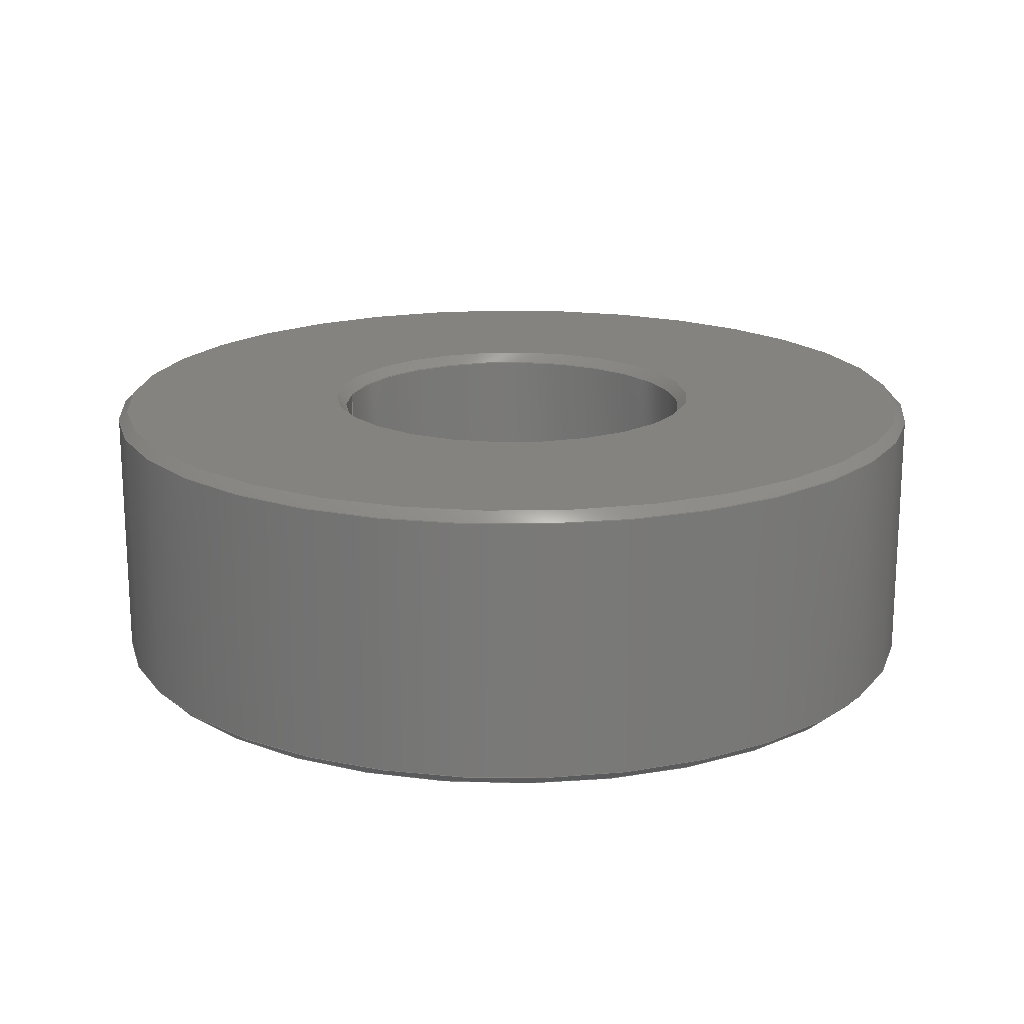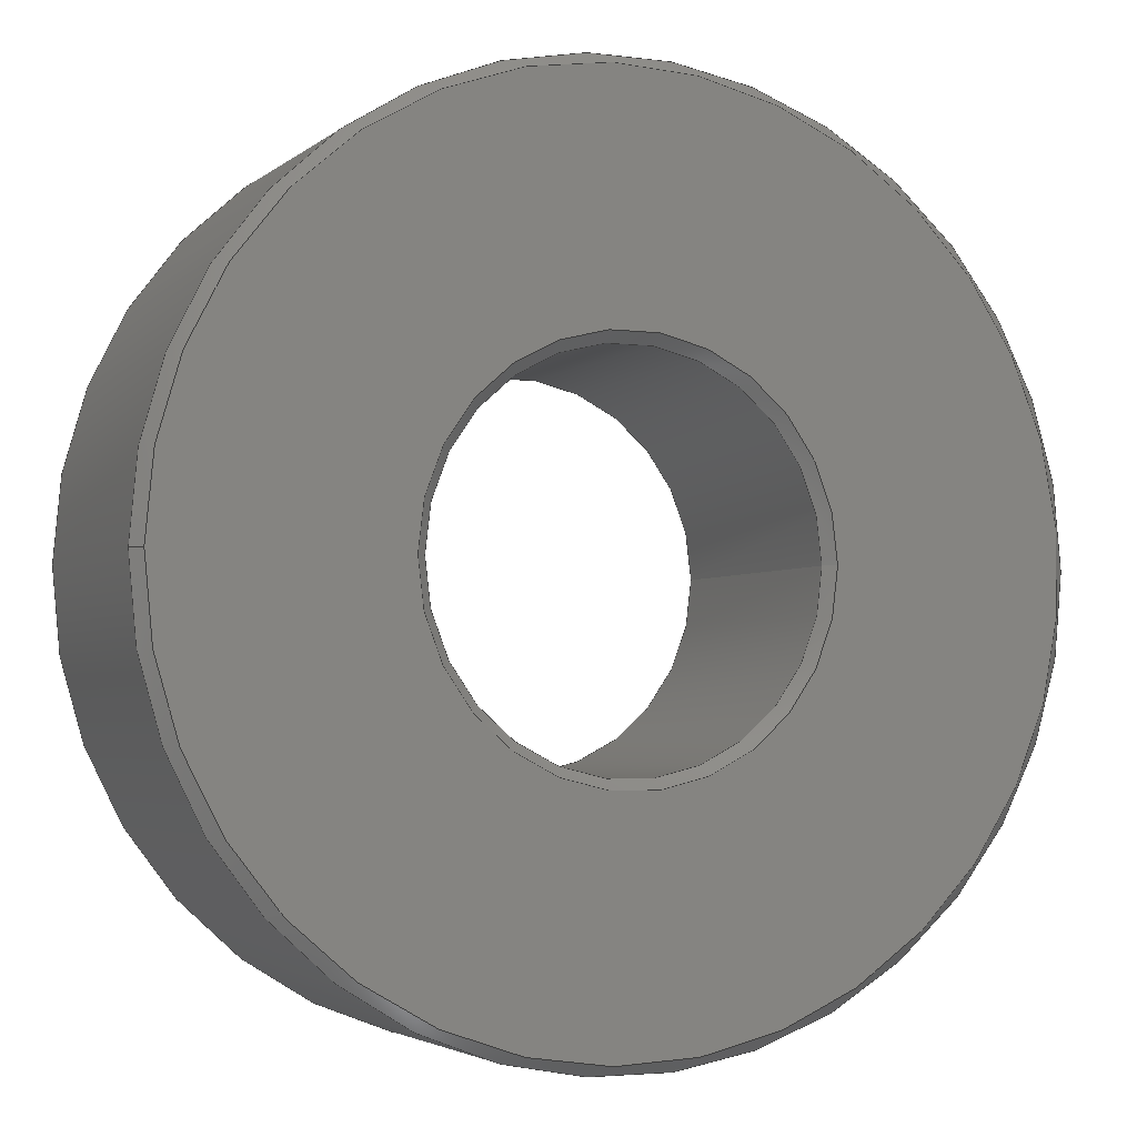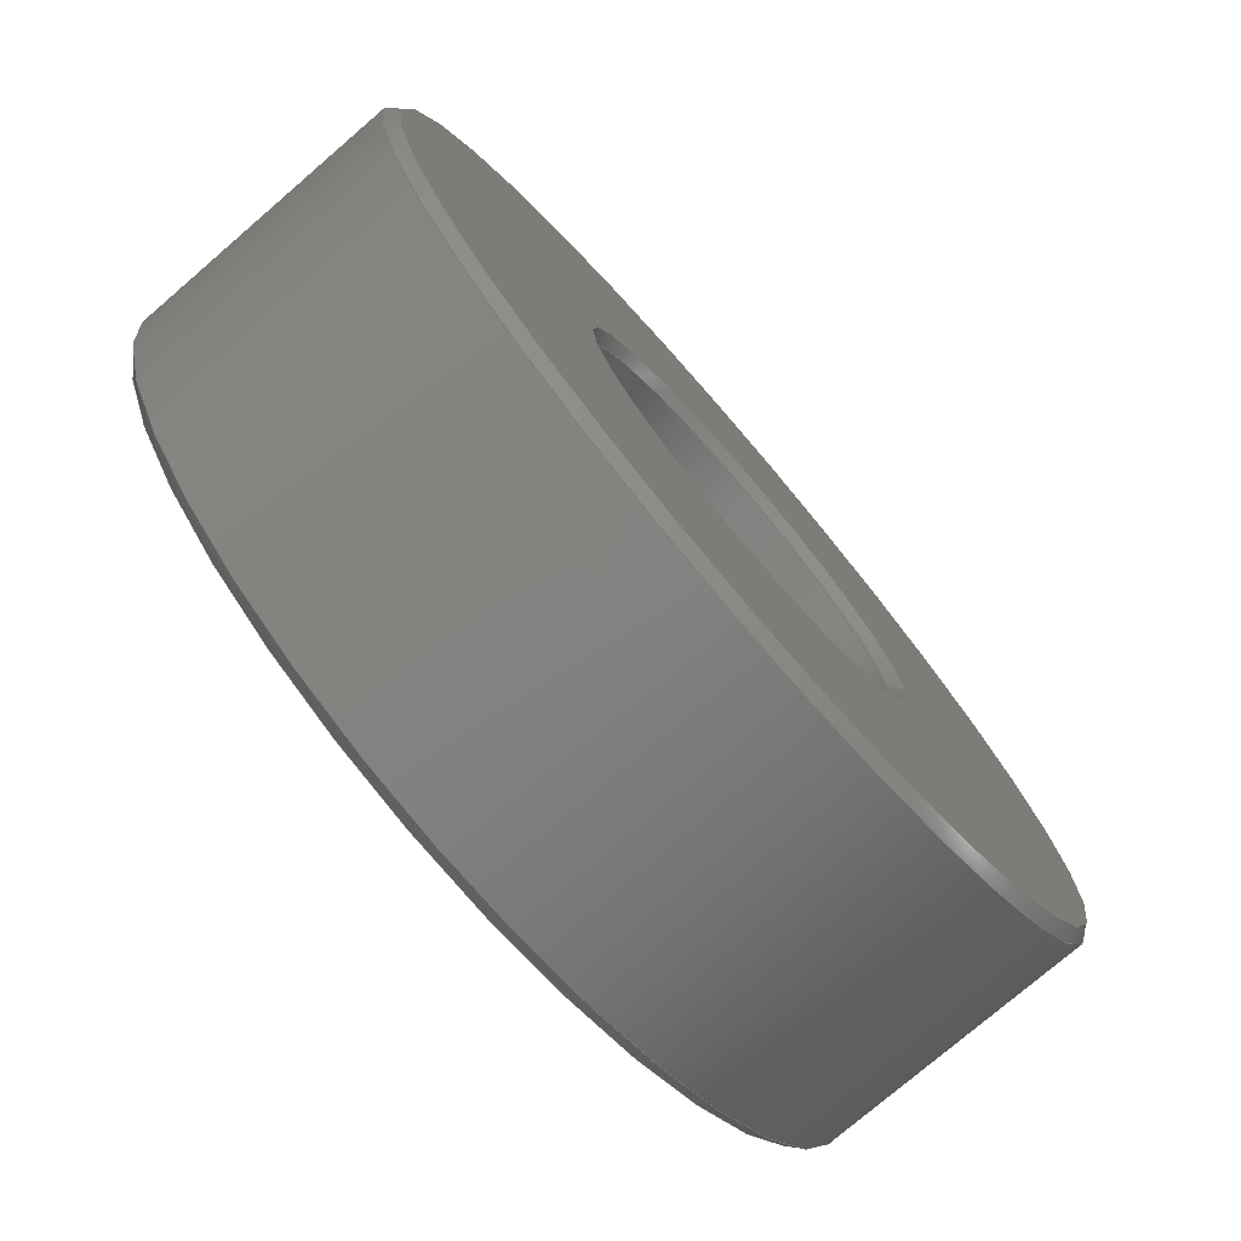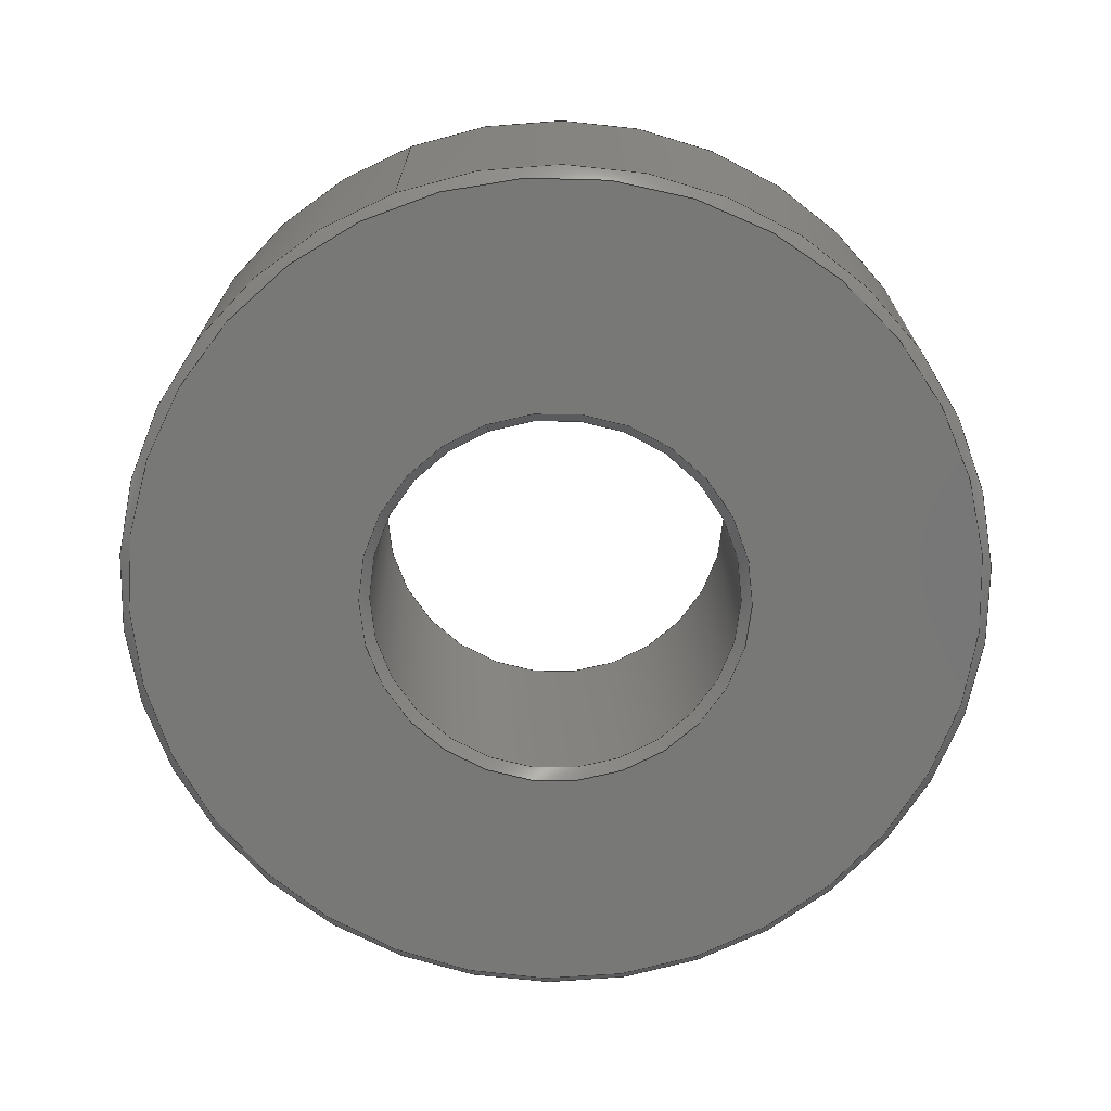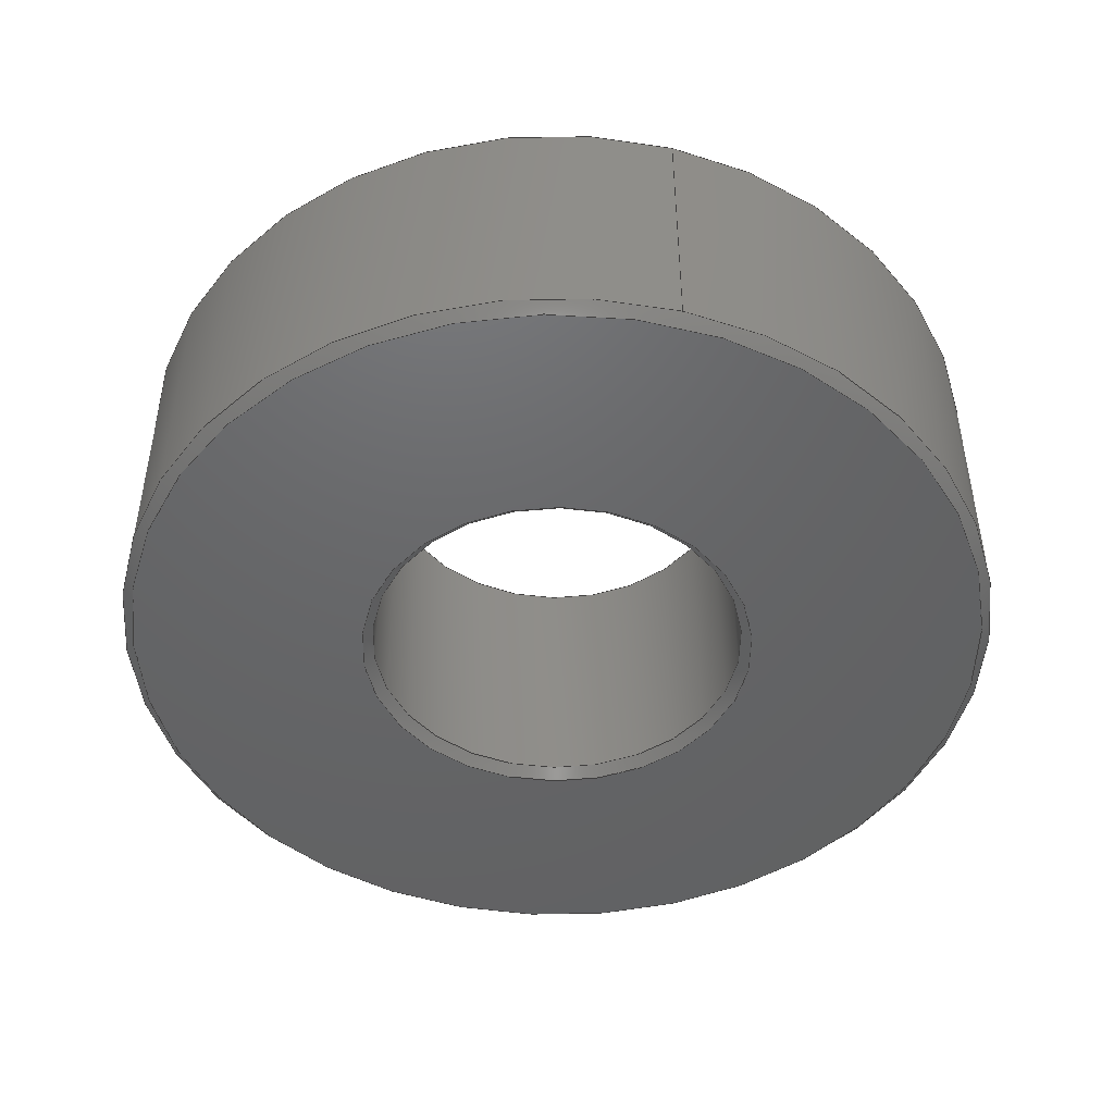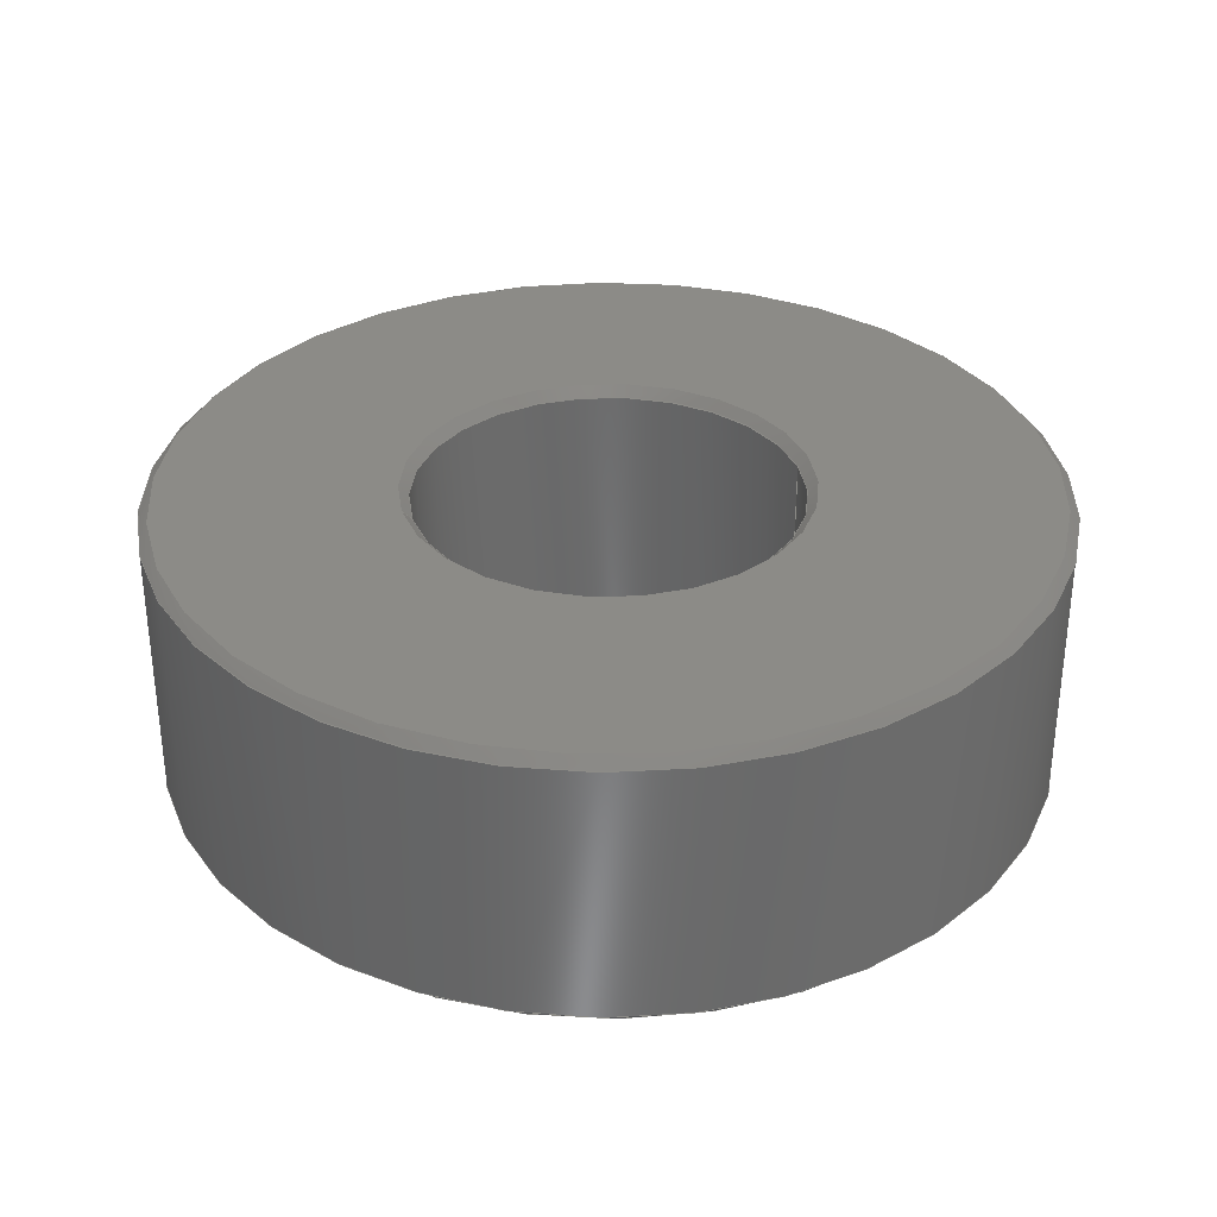
<metadata>
{"format":"step","ext":"step","renderer":"f3d","projection":"perspective","resolution":1024,"background":"white","views":[{"elev":18.0,"azim":11.5,"up":"+Z"},{"elev":-3.3,"azim":156.2,"up":"+Y"},{"elev":-76.2,"azim":-49.3,"up":"+Y"},{"elev":-70.4,"azim":-69.7,"up":"+Z"},{"elev":-46.7,"azim":-104.8,"up":"+Z"},{"elev":33.1,"azim":165.0,"up":"+Z"}]}
</metadata>
<code>
ISO-10303-21;
DATA;
#1=MECHANICAL_DESIGN_GEOMETRIC_PRESENTATION_REPRESENTATION('',(#6),#182);
#2=(
CONVERSION_BASED_UNIT('degree',#3)
NAMED_UNIT(#184)
PLANE_ANGLE_UNIT()
);
#3=PLANE_ANGLE_MEASURE_WITH_UNIT(PLANE_ANGLE_MEASURE(0.01745),#189);
#4=SHAPE_REPRESENTATION_RELATIONSHIP('SRR','None',#192,#5);
#5=ADVANCED_BREP_SHAPE_REPRESENTATION('',(#7),#181);
#6=STYLED_ITEM('',(#202),#7);
#7=MANIFOLD_SOLID_BREP('Solid1',#96);
#8=PLANE('',#118);
#9=PLANE('',#119);
#10=CYLINDRICAL_SURFACE('',#116,0.4375);
#11=CYLINDRICAL_SURFACE('',#117,0.1875);
#12=FACE_BOUND('',#29,.T.);
#13=FACE_BOUND('',#31,.T.);
#14=FACE_BOUND('',#33,.T.);
#15=FACE_BOUND('',#35,.T.);
#16=FACE_BOUND('',#37,.T.);
#17=FACE_BOUND('',#39,.T.);
#18=FACE_BOUND('',#41,.T.);
#19=FACE_BOUND('',#43,.T.);
#20=FACE_OUTER_BOUND('',#28,.T.);
#21=FACE_OUTER_BOUND('',#30,.T.);
#22=FACE_OUTER_BOUND('',#32,.T.);
#23=FACE_OUTER_BOUND('',#34,.T.);
#24=FACE_OUTER_BOUND('',#36,.T.);
#25=FACE_OUTER_BOUND('',#38,.T.);
#26=FACE_OUTER_BOUND('',#40,.T.);
#27=FACE_OUTER_BOUND('',#42,.T.);
#28=EDGE_LOOP('',(#68));
#29=EDGE_LOOP('',(#69));
#30=EDGE_LOOP('',(#70));
#31=EDGE_LOOP('',(#71));
#32=EDGE_LOOP('',(#72));
#33=EDGE_LOOP('',(#73));
#34=EDGE_LOOP('',(#74));
#35=EDGE_LOOP('',(#75));
#36=EDGE_LOOP('',(#76));
#37=EDGE_LOOP('',(#77));
#38=EDGE_LOOP('',(#78));
#39=EDGE_LOOP('',(#79));
#40=EDGE_LOOP('',(#80));
#41=EDGE_LOOP('',(#81));
#42=EDGE_LOOP('',(#82));
#43=EDGE_LOOP('',(#83));
#44=CIRCLE('',#105,0.1875);
#45=CIRCLE('',#106,0.1975);
#46=CIRCLE('',#108,0.1875);
#47=CIRCLE('',#109,0.1975);
#48=CIRCLE('',#111,0.4275);
#49=CIRCLE('',#112,0.4375);
#50=CIRCLE('',#114,0.4275);
#51=CIRCLE('',#115,0.4375);
#52=VERTEX_POINT('',#156);
#53=VERTEX_POINT('',#158);
#54=VERTEX_POINT('',#161);
#55=VERTEX_POINT('',#163);
#56=VERTEX_POINT('',#166);
#57=VERTEX_POINT('',#168);
#58=VERTEX_POINT('',#171);
#59=VERTEX_POINT('',#173);
#60=EDGE_CURVE('',#52,#52,#44,.T.);
#61=EDGE_CURVE('',#53,#53,#45,.T.);
#62=EDGE_CURVE('',#54,#54,#46,.T.);
#63=EDGE_CURVE('',#55,#55,#47,.T.);
#64=EDGE_CURVE('',#56,#56,#48,.T.);
#65=EDGE_CURVE('',#57,#57,#49,.T.);
#66=EDGE_CURVE('',#58,#58,#50,.T.);
#67=EDGE_CURVE('',#59,#59,#51,.T.);
#68=ORIENTED_EDGE('',*,*,#60,.F.);
#69=ORIENTED_EDGE('',*,*,#61,.F.);
#70=ORIENTED_EDGE('',*,*,#62,.F.);
#71=ORIENTED_EDGE('',*,*,#63,.F.);
#72=ORIENTED_EDGE('',*,*,#64,.F.);
#73=ORIENTED_EDGE('',*,*,#65,.F.);
#74=ORIENTED_EDGE('',*,*,#66,.F.);
#75=ORIENTED_EDGE('',*,*,#67,.F.);
#76=ORIENTED_EDGE('',*,*,#65,.T.);
#77=ORIENTED_EDGE('',*,*,#67,.T.);
#78=ORIENTED_EDGE('',*,*,#60,.T.);
#79=ORIENTED_EDGE('',*,*,#62,.T.);
#80=ORIENTED_EDGE('',*,*,#64,.T.);
#81=ORIENTED_EDGE('',*,*,#61,.T.);
#82=ORIENTED_EDGE('',*,*,#66,.T.);
#83=ORIENTED_EDGE('',*,*,#63,.T.);
#84=CONICAL_SURFACE('',#104,0.1975,0.7854);
#85=CONICAL_SURFACE('',#107,0.1875,0.7854);
#86=CONICAL_SURFACE('',#110,0.4375,0.7854);
#87=CONICAL_SURFACE('',#113,0.4275,0.7854);
#88=ADVANCED_FACE('',(#20,#12),#84,.F.);
#89=ADVANCED_FACE('',(#21,#13),#85,.F.);
#90=ADVANCED_FACE('',(#22,#14),#86,.T.);
#91=ADVANCED_FACE('',(#23,#15),#87,.T.);
#92=ADVANCED_FACE('',(#24,#16),#10,.T.);
#93=ADVANCED_FACE('',(#25,#17),#11,.F.);
#94=ADVANCED_FACE('',(#26,#18),#8,.F.);
#95=ADVANCED_FACE('',(#27,#19),#9,.T.);
#96=CLOSED_SHELL('',(#88,#89,#90,#91,#92,#93,#94,#95));
#97=DATE_TIME_ROLE('creation_date');
#98=APPLIED_DATE_AND_TIME_ASSIGNMENT(#99,#97,(#194));
#99=DATE_AND_TIME(#100,#101);
#100=CALENDAR_DATE(2016,22,12);
#101=LOCAL_TIME(20,17,34,#102);
#102=COORDINATED_UNIVERSAL_TIME_OFFSET(0,0,.BEHIND.);
#103=AXIS2_PLACEMENT_3D('placement',#154,#120,#121);
#104=AXIS2_PLACEMENT_3D('',#155,#122,#123);
#105=AXIS2_PLACEMENT_3D('',#157,#124,#125);
#106=AXIS2_PLACEMENT_3D('',#159,#126,#127);
#107=AXIS2_PLACEMENT_3D('',#160,#128,#129);
#108=AXIS2_PLACEMENT_3D('',#162,#130,#131);
#109=AXIS2_PLACEMENT_3D('',#164,#132,#133);
#110=AXIS2_PLACEMENT_3D('',#165,#134,#135);
#111=AXIS2_PLACEMENT_3D('',#167,#136,#137);
#112=AXIS2_PLACEMENT_3D('',#169,#138,#139);
#113=AXIS2_PLACEMENT_3D('',#170,#140,#141);
#114=AXIS2_PLACEMENT_3D('',#172,#142,#143);
#115=AXIS2_PLACEMENT_3D('',#174,#144,#145);
#116=AXIS2_PLACEMENT_3D('',#175,#146,#147);
#117=AXIS2_PLACEMENT_3D('',#176,#148,#149);
#118=AXIS2_PLACEMENT_3D('',#177,#150,#151);
#119=AXIS2_PLACEMENT_3D('',#178,#152,#153);
#120=DIRECTION('axis',(0,0,1));
#121=DIRECTION('refdir',(1,0,0));
#122=DIRECTION('center_axis',(0,0,1));
#123=DIRECTION('ref_axis',(1,0,0));
#124=DIRECTION('center_axis',(0,0,1));
#125=DIRECTION('ref_axis',(-1,0,0));
#126=DIRECTION('center_axis',(0,0,-1));
#127=DIRECTION('ref_axis',(-1,0,0));
#128=DIRECTION('center_axis',(0,0,-1));
#129=DIRECTION('ref_axis',(-1,0,0));
#130=DIRECTION('center_axis',(0,0,-1));
#131=DIRECTION('ref_axis',(-1,0,0));
#132=DIRECTION('center_axis',(0,0,1));
#133=DIRECTION('ref_axis',(-1,0,0));
#134=DIRECTION('center_axis',(0,0,-1));
#135=DIRECTION('ref_axis',(-1,0,0));
#136=DIRECTION('center_axis',(0,0,1));
#137=DIRECTION('ref_axis',(-1,0,0));
#138=DIRECTION('center_axis',(0,0,-1));
#139=DIRECTION('ref_axis',(-1,0,0));
#140=DIRECTION('center_axis',(0,0,1));
#141=DIRECTION('ref_axis',(1,0,0));
#142=DIRECTION('center_axis',(0,0,-1));
#143=DIRECTION('ref_axis',(-1,0,0));
#144=DIRECTION('center_axis',(0,0,1));
#145=DIRECTION('ref_axis',(-1,0,0));
#146=DIRECTION('center_axis',(0,0,-1));
#147=DIRECTION('ref_axis',(-1,0,0));
#148=DIRECTION('center_axis',(0,0,-1));
#149=DIRECTION('ref_axis',(-1,0,0));
#150=DIRECTION('center_axis',(0,0,-1));
#151=DIRECTION('ref_axis',(-1,0,0));
#152=DIRECTION('center_axis',(0,0,-1));
#153=DIRECTION('ref_axis',(-1,0,0));
#154=CARTESIAN_POINT('',(0,0,0));
#155=CARTESIAN_POINT('Origin',(1.302e-16,2.732e-16,
0.28));
#156=CARTESIAN_POINT('',(0.1875,2.961e-16,0.27));
#157=CARTESIAN_POINT('Origin',(1.302e-16,2.732e-16,
0.27));
#158=CARTESIAN_POINT('',(0.1975,2.732e-16,0.28));
#159=CARTESIAN_POINT('Origin',(1.302e-16,2.732e-16,
0.28));
#160=CARTESIAN_POINT('Origin',(1.302e-16,2.732e-16,
0.01));
#161=CARTESIAN_POINT('',(-0.1875,2.732e-16,0.01));
#162=CARTESIAN_POINT('Origin',(1.302e-16,2.732e-16,
0.01));
#163=CARTESIAN_POINT('',(-0.1975,2.732e-16,0));
#164=CARTESIAN_POINT('Origin',(1.302e-16,2.732e-16,
0));
#165=CARTESIAN_POINT('Origin',(2.732e-16,0,0.27));
#166=CARTESIAN_POINT('',(-0.4275,0,0.28));
#167=CARTESIAN_POINT('Origin',(2.732e-16,0,0.28));
#168=CARTESIAN_POINT('',(-0.4375,0,0.27));
#169=CARTESIAN_POINT('Origin',(2.732e-16,0,0.27));
#170=CARTESIAN_POINT('Origin',(2.732e-16,0,0));
#171=CARTESIAN_POINT('',(0.4275,0,0));
#172=CARTESIAN_POINT('Origin',(2.732e-16,0,0));
#173=CARTESIAN_POINT('',(0.4375,5.358e-17,0.01));
#174=CARTESIAN_POINT('Origin',(2.732e-16,0,0.01));
#175=CARTESIAN_POINT('Origin',(2.732e-16,0,0.28));
#176=CARTESIAN_POINT('Origin',(1.302e-16,2.732e-16,
0.28));
#177=CARTESIAN_POINT('Origin',(2.732e-16,0,0.28));
#178=CARTESIAN_POINT('Origin',(2.732e-16,0,0));
#179=UNCERTAINTY_MEASURE_WITH_UNIT(LENGTH_MEASURE(0.0003937),
#185,'DISTANCE_ACCURACY_VALUE',
'Maximum model space distance between geometric entities at asserted c
onnectivities');
#180=UNCERTAINTY_MEASURE_WITH_UNIT(LENGTH_MEASURE(1e-06),#186,
'DISTANCE_ACCURACY_VALUE',
'Maximum model space distance between geometric entities at asserted c
onnectivities');
#181=(
GEOMETRIC_REPRESENTATION_CONTEXT(3)
GLOBAL_UNCERTAINTY_ASSIGNED_CONTEXT((#179))
GLOBAL_UNIT_ASSIGNED_CONTEXT((#185,#189,#188))
REPRESENTATION_CONTEXT('','3D')
);
#182=(
GEOMETRIC_REPRESENTATION_CONTEXT(3)
GLOBAL_UNCERTAINTY_ASSIGNED_CONTEXT((#180))
GLOBAL_UNIT_ASSIGNED_CONTEXT((#186,#2,#188))
REPRESENTATION_CONTEXT('','3D')
);
#183=DIMENSIONAL_EXPONENTS(1,0,0,0,0,0,0);
#184=DIMENSIONAL_EXPONENTS(0,0,0,0,0,0,0);
#185=(
CONVERSION_BASED_UNIT('__CONSTANT UNIT inch',#187)
LENGTH_UNIT()
NAMED_UNIT(#183)
);
#186=(
LENGTH_UNIT()
NAMED_UNIT(*)
SI_UNIT(.MILLI.,.METRE.)
);
#187=LENGTH_MEASURE_WITH_UNIT(LENGTH_MEASURE(25.4),#186);
#188=(
NAMED_UNIT(*)
SI_UNIT($,.STERADIAN.)
SOLID_ANGLE_UNIT()
);
#189=(
NAMED_UNIT(*)
PLANE_ANGLE_UNIT()
SI_UNIT($,.RADIAN.)
);
#190=SHAPE_DEFINITION_REPRESENTATION(#191,#192);
#191=PRODUCT_DEFINITION_SHAPE('',$,#194);
#192=SHAPE_REPRESENTATION('',(#103),#181);
#193=PRODUCT_DEFINITION_CONTEXT('part definition',#198,'design');
#194=PRODUCT_DEFINITION('am-0516','am-0516',#195,#193);
#195=PRODUCT_DEFINITION_FORMATION('ANY',$,#200);
#196=PRODUCT_RELATED_PRODUCT_CATEGORY('am-0516','am-0516',(#200));
#197=APPLICATION_PROTOCOL_DEFINITION('international standard',
'automotive_design',2009,#198);
#198=APPLICATION_CONTEXT(
'Core Data for Automotive Mechanical Design Process');
#199=PRODUCT_CONTEXT('part definition',#198,'mechanical');
#200=PRODUCT('am-0516','am-0516',$,(#199));
#201=PRESENTATION_STYLE_ASSIGNMENT((#203));
#202=PRESENTATION_STYLE_ASSIGNMENT((#204));
#203=SURFACE_STYLE_USAGE(.BOTH.,#205);
#204=SURFACE_STYLE_USAGE(.BOTH.,#206);
#205=SURFACE_SIDE_STYLE('',(#207));
#206=SURFACE_SIDE_STYLE('',(#208));
#207=SURFACE_STYLE_FILL_AREA(#209);
#208=SURFACE_STYLE_FILL_AREA(#210);
#209=FILL_AREA_STYLE('',(#211));
#210=FILL_AREA_STYLE('',(#212));
#211=FILL_AREA_STYLE_COLOUR('',#213);
#212=FILL_AREA_STYLE_COLOUR('',#214);
#213=COLOUR_RGB('',0.749,0.749,0.749);
#214=COLOUR_RGB('',0.6471,0.6196,0.5882);
ENDSEC;
END-ISO-10303-21;

</code>
